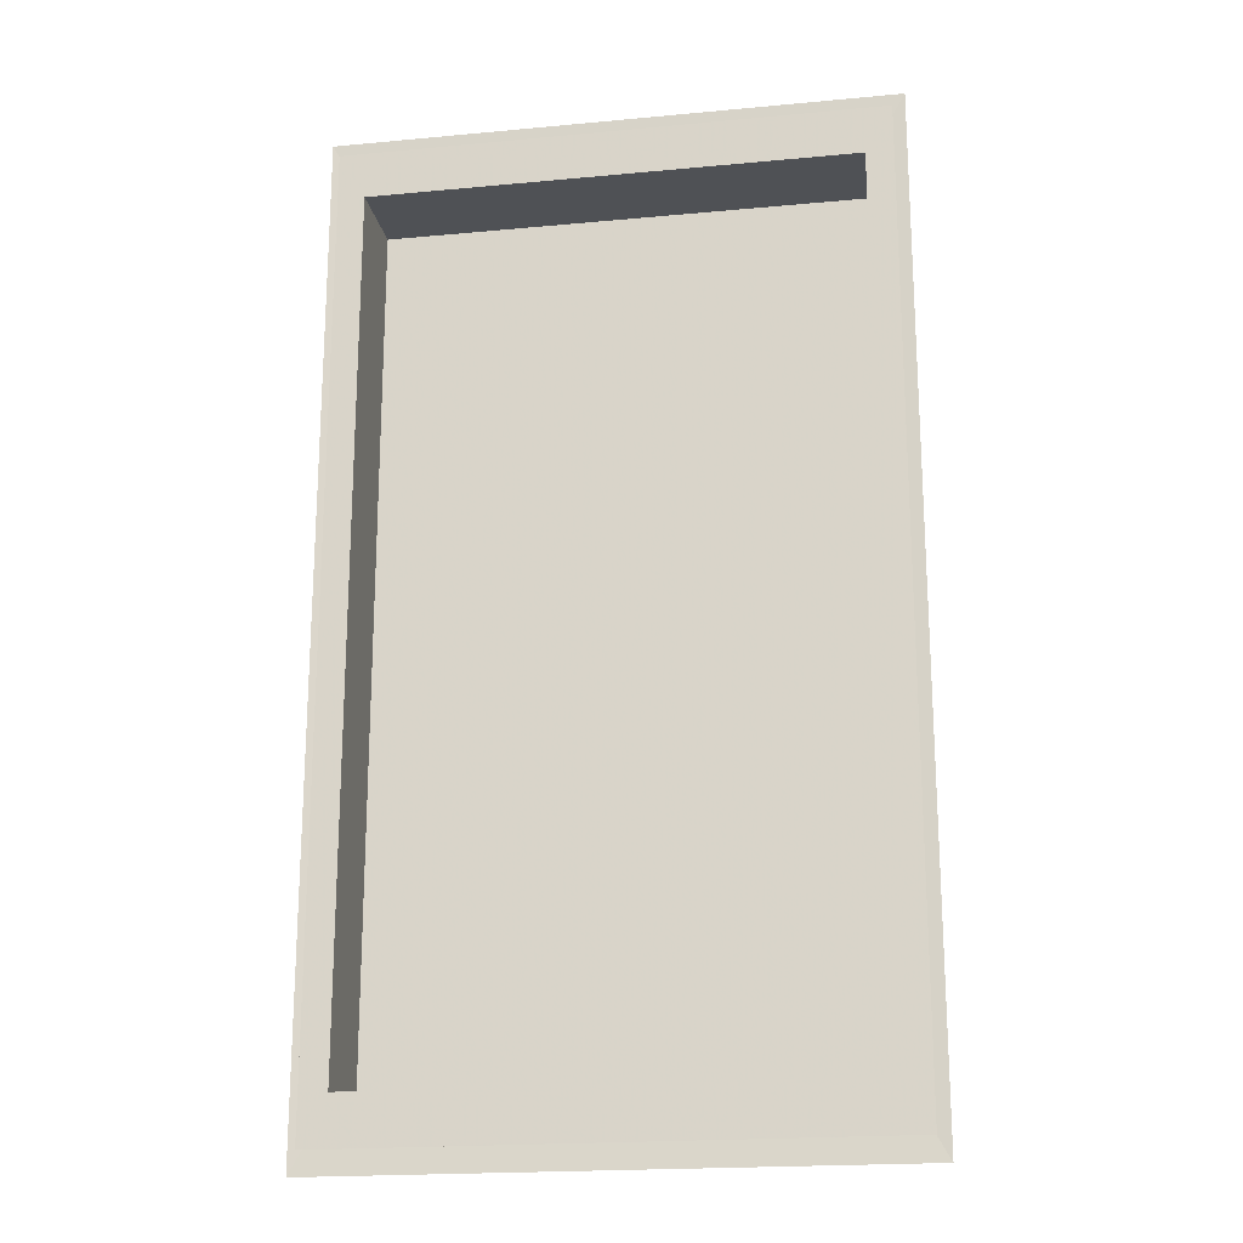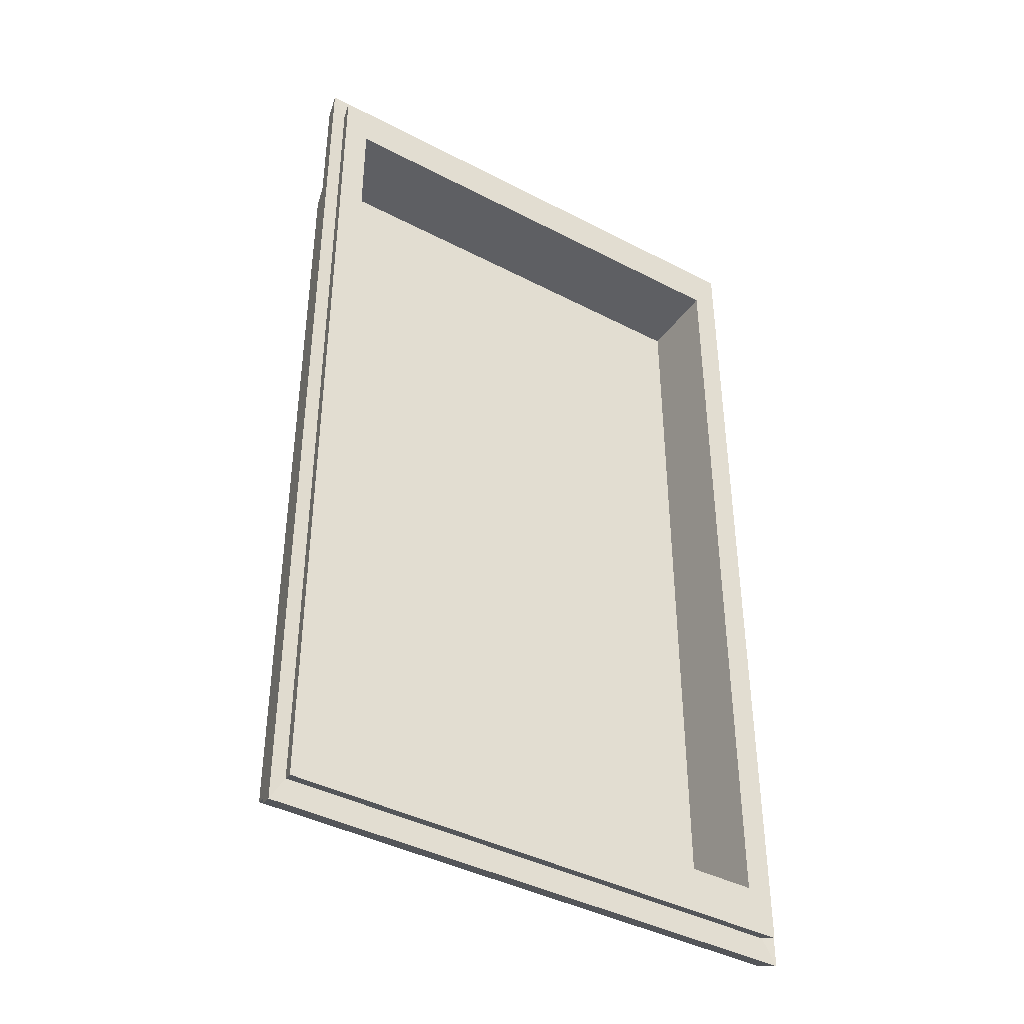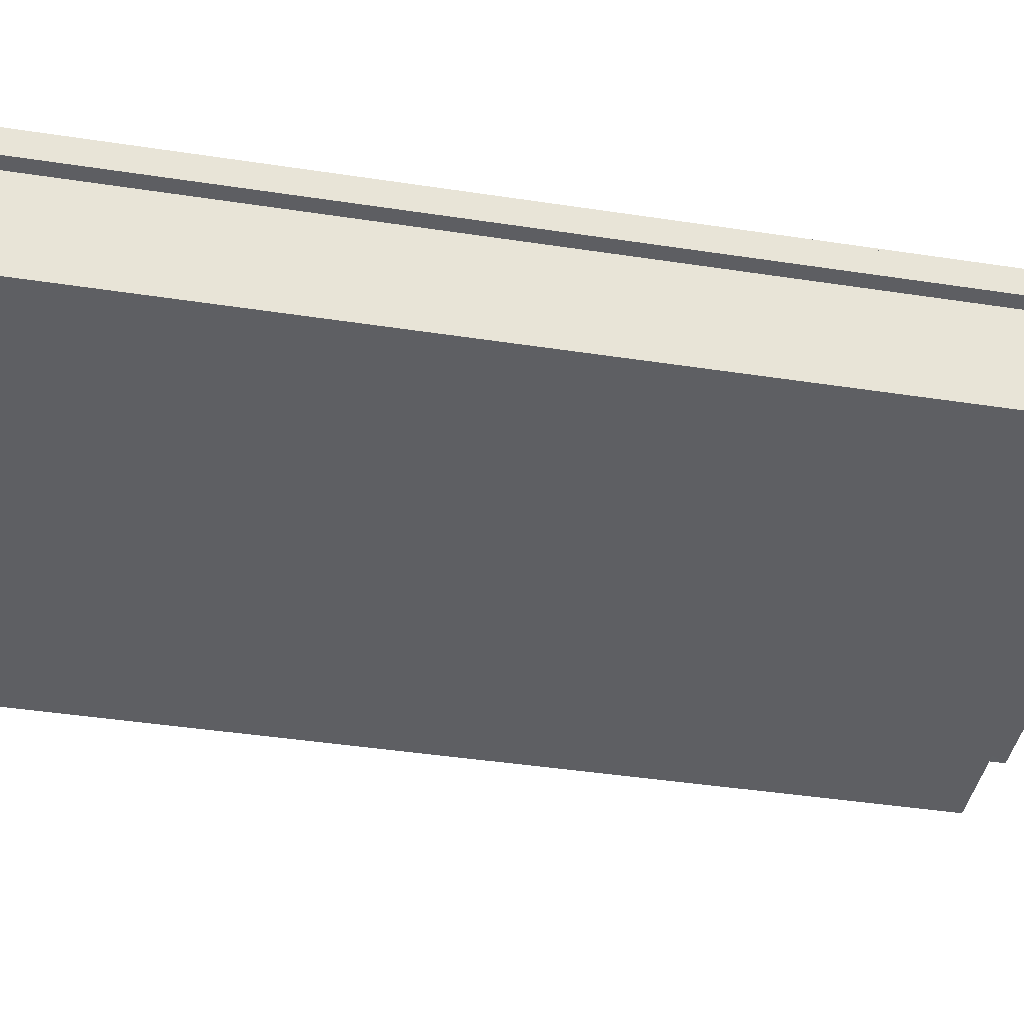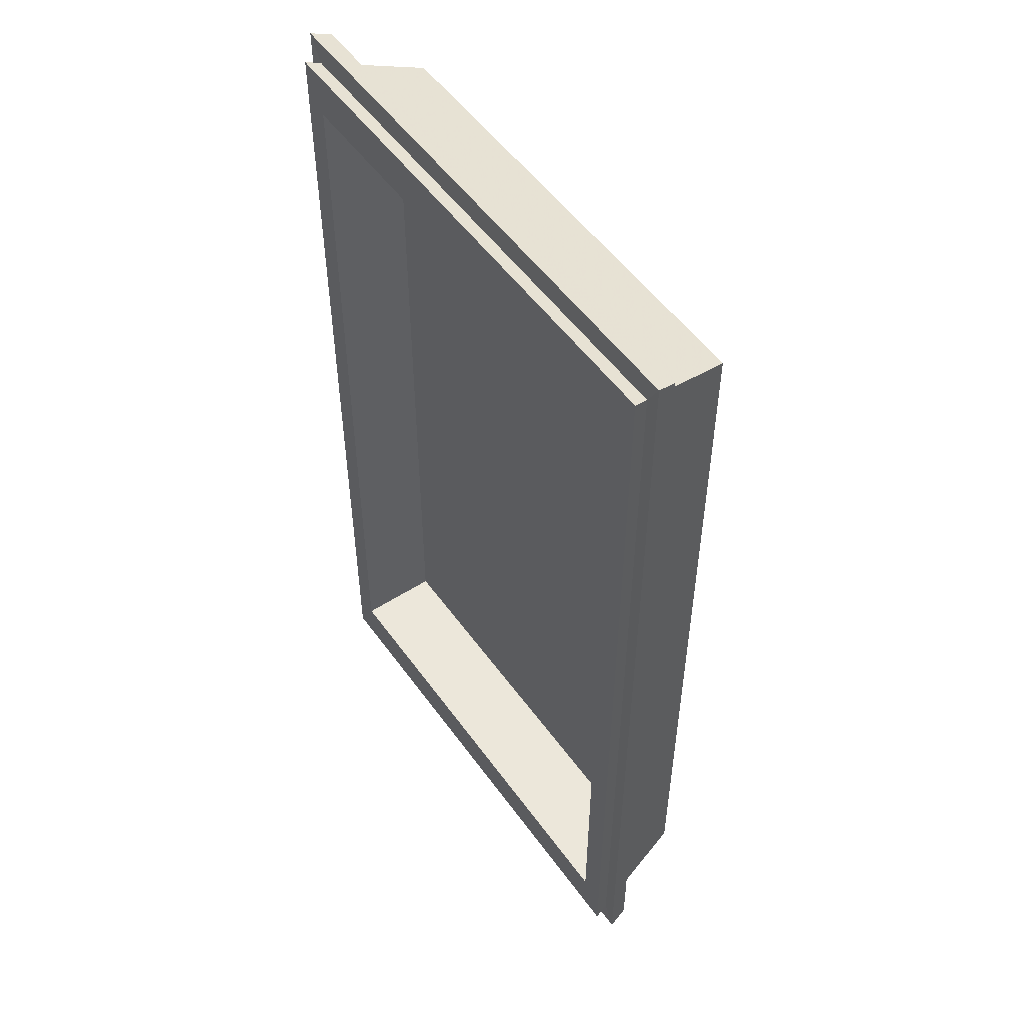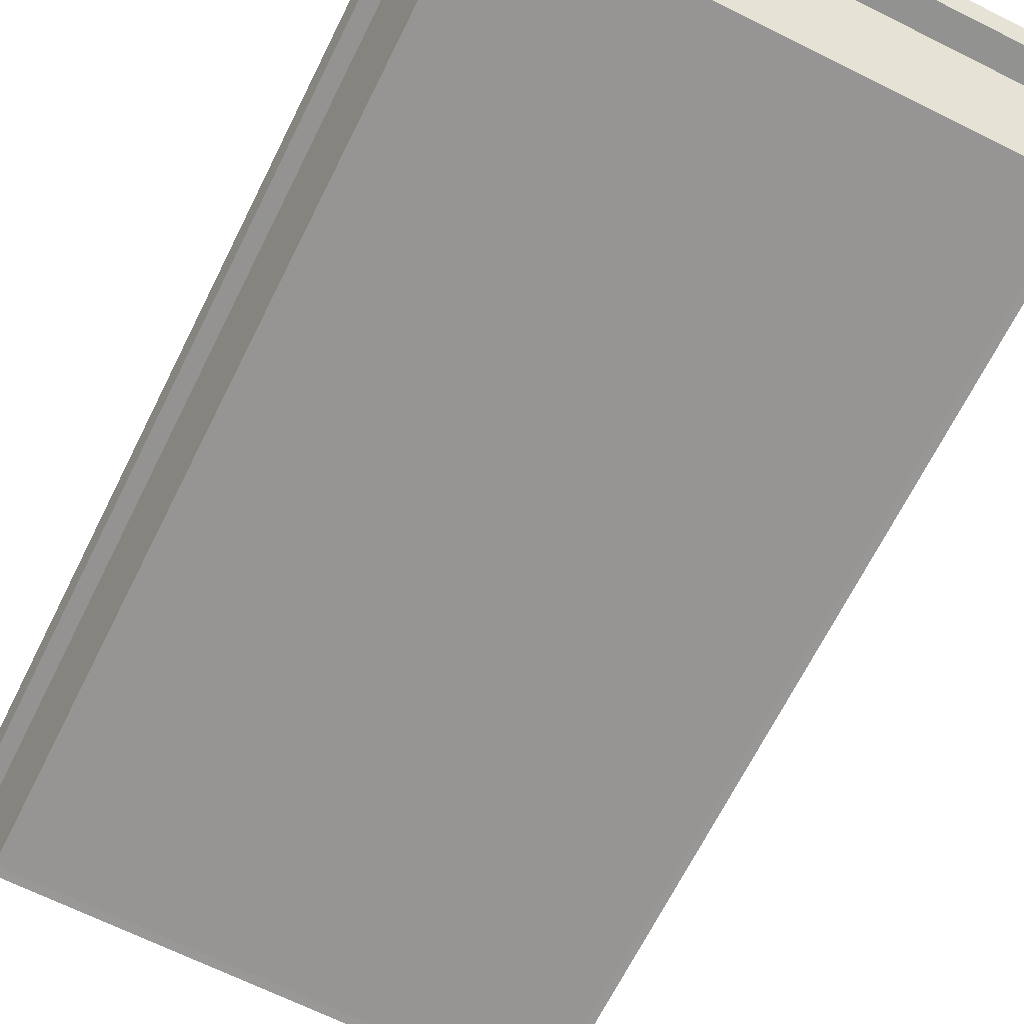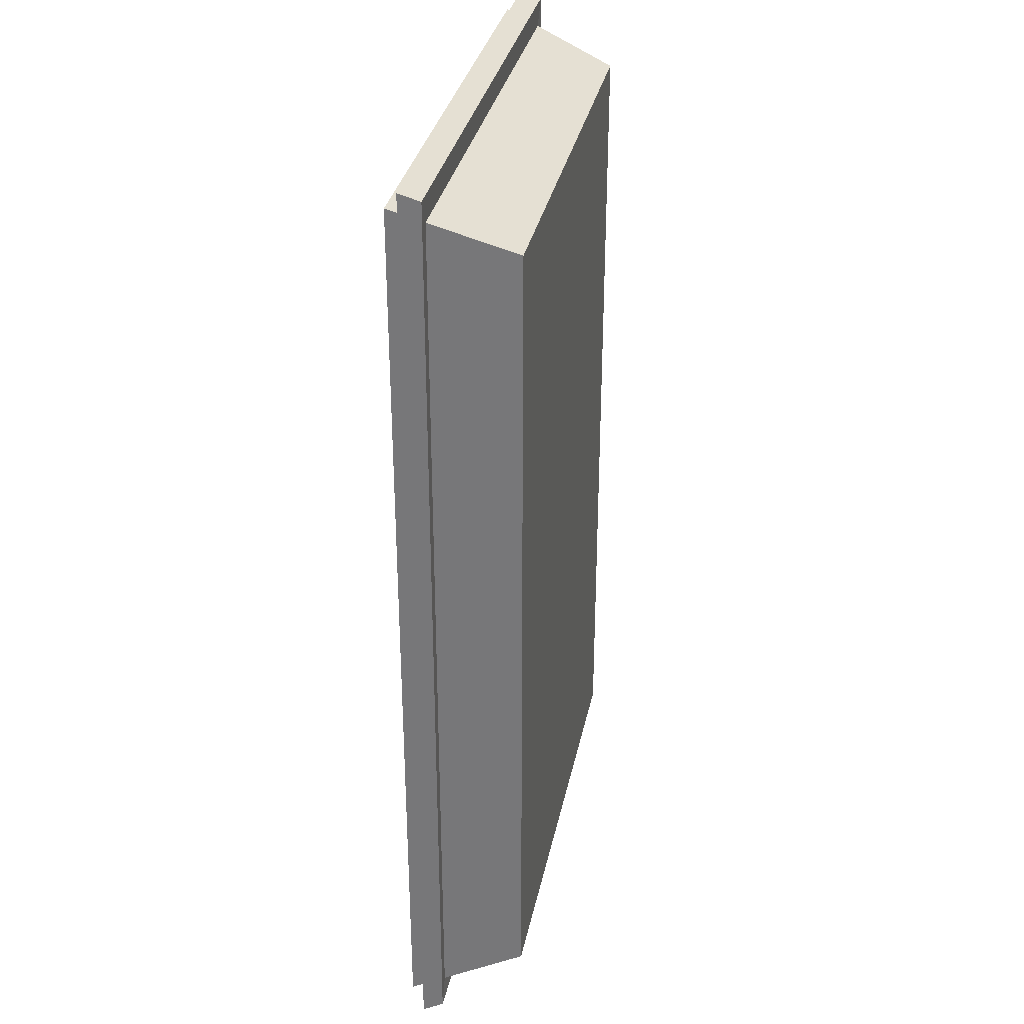
<metadata>
{"format":"obj","ext":"obj","renderer":"f3d","projection":"perspective","resolution":1024,"background":"white","views":[{"elev":-19.8,"azim":9.9,"up":"+Y"},{"elev":-41.3,"azim":-32.3,"up":"+Y"},{"elev":-41.1,"azim":79.4,"up":"+Z"},{"elev":52.4,"azim":55.3,"up":"+Y"},{"elev":-67.5,"azim":153.5,"up":"+Z"},{"elev":32.8,"azim":101.5,"up":"+Y"}]}
</metadata>
<code>
o Cube.002_Cube.002_Material.000
v -95.45 -150.8 9.487
v -91.1 -143.1 -10.51
v 71.49 -143.1 -10.51
v -95.45 153.7 9.487
v -91.1 146 -10.51
v 75.84 153.7 9.487
v 71.49 146 -10.51
v 75.84 -150.8 9.487
v 77.62 156.9 17.66
v 77.62 -154 17.66
v -97.23 156.9 17.66
v -97.23 -154 17.66
v -90.8 -142.5 29.49
v -99.81 -158.5 29.49
v 80.19 -158.5 29.49
v -90.8 145.4 29.49
v -99.81 161.5 29.49
v 71.19 145.4 29.49
v 80.19 161.5 29.49
v 71.19 -142.5 29.49
v -98.68 -156.5 24.33
v 79.07 -156.5 24.33
v -98.68 159.5 24.33
v 79.07 159.5 24.33
v 84.1 168.4 24.52
v -102.2 165.7 17.47
v 82.56 165.7 17.47
v 84.1 -165.5 24.52
v -103.7 -165.5 24.52
v -102.2 -162.8 17.47
v 82.56 -162.8 17.47
v -103.7 168.4 24.52
v 77.62 -154 17.66
v 77.62 156.9 17.66
v -97.23 156.9 17.66
v -97.23 -154 17.66
v 79.07 -156.5 24.33
v 79.07 159.5 24.33
v -98.68 159.5 24.33
v -98.68 -156.5 24.33
f 1 2 3
f 4 5 2
f 4 6 7
f 8 3 7
f 2 5 7
f 6 9 10
f 11 9 6
f 4 1 11
f 1 8 10
f 8 1 3
f 1 4 2
f 5 4 7
f 6 8 7
f 3 2 7
f 8 6 10
f 4 11 6
f 11 1 12
f 12 1 10
f 13 14 15
f 16 17 14
f 18 19 17
f 20 15 19
f 14 21 22
f 17 23 21
f 19 24 23
f 15 22 24
f 20 13 15
f 13 16 14
f 16 18 17
f 18 20 19
f 15 14 22
f 14 17 21
f 17 19 23
f 19 15 24
f 23 24 25
f 11 26 27
f 22 28 25
f 10 9 27
f 29 30 31
f 32 26 30
f 25 27 26
f 28 31 27
f 11 12 30
f 23 32 29
f 10 31 30
f 22 21 29
f 32 23 25
f 9 11 27
f 24 22 25
f 31 10 27
f 28 29 31
f 29 32 30
f 32 25 26
f 25 28 27
f 26 11 30
f 21 23 29
f 12 10 30
f 28 22 29
f 9 10 33
f 11 9 34
f 12 11 35
f 10 12 36
f 34 9 33
f 35 11 34
f 36 12 35
f 33 10 36
f 24 22 37
f 23 24 38
f 21 23 39
f 22 21 40
f 38 24 37
f 39 23 38
f 40 21 39
f 37 22 40
o Cube.002_Cube.002_Material.001
v 71.19 145.4 29.49
v 71.19 145.4 0.6942
v 71.19 -142.5 0.6942
v -90.8 145.4 0.6942
v -90.8 -142.5 0.6942
v -90.8 145.4 29.49
v -90.8 -142.5 29.49
v 71.19 -142.5 29.49
f 41 42 43
f 44 45 43
f 41 46 44
f 47 45 44
f 48 43 45
f 48 41 43
f 42 44 43
f 42 41 44
f 46 47 44
f 47 48 45

</code>
